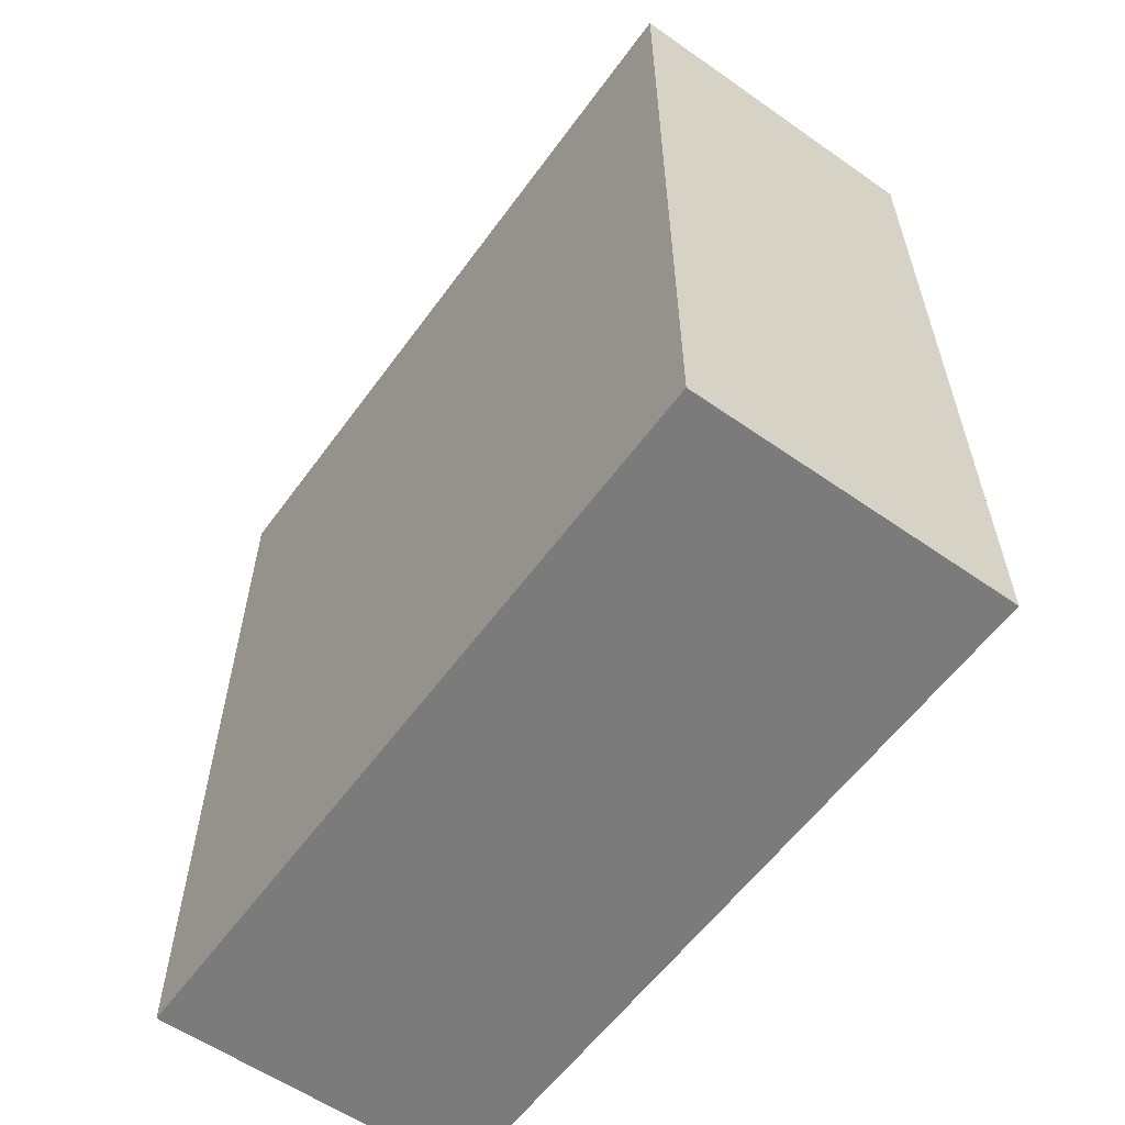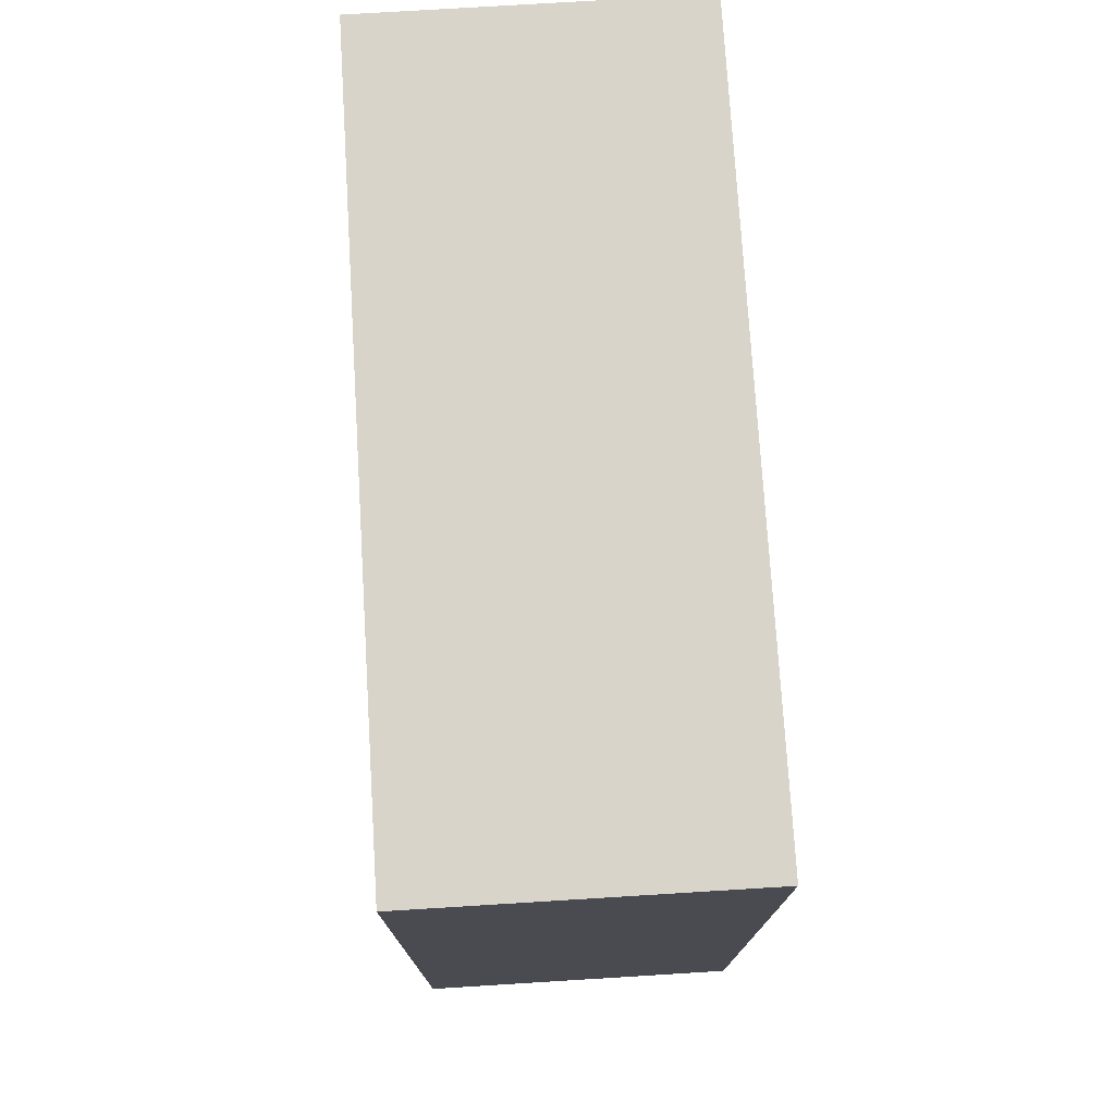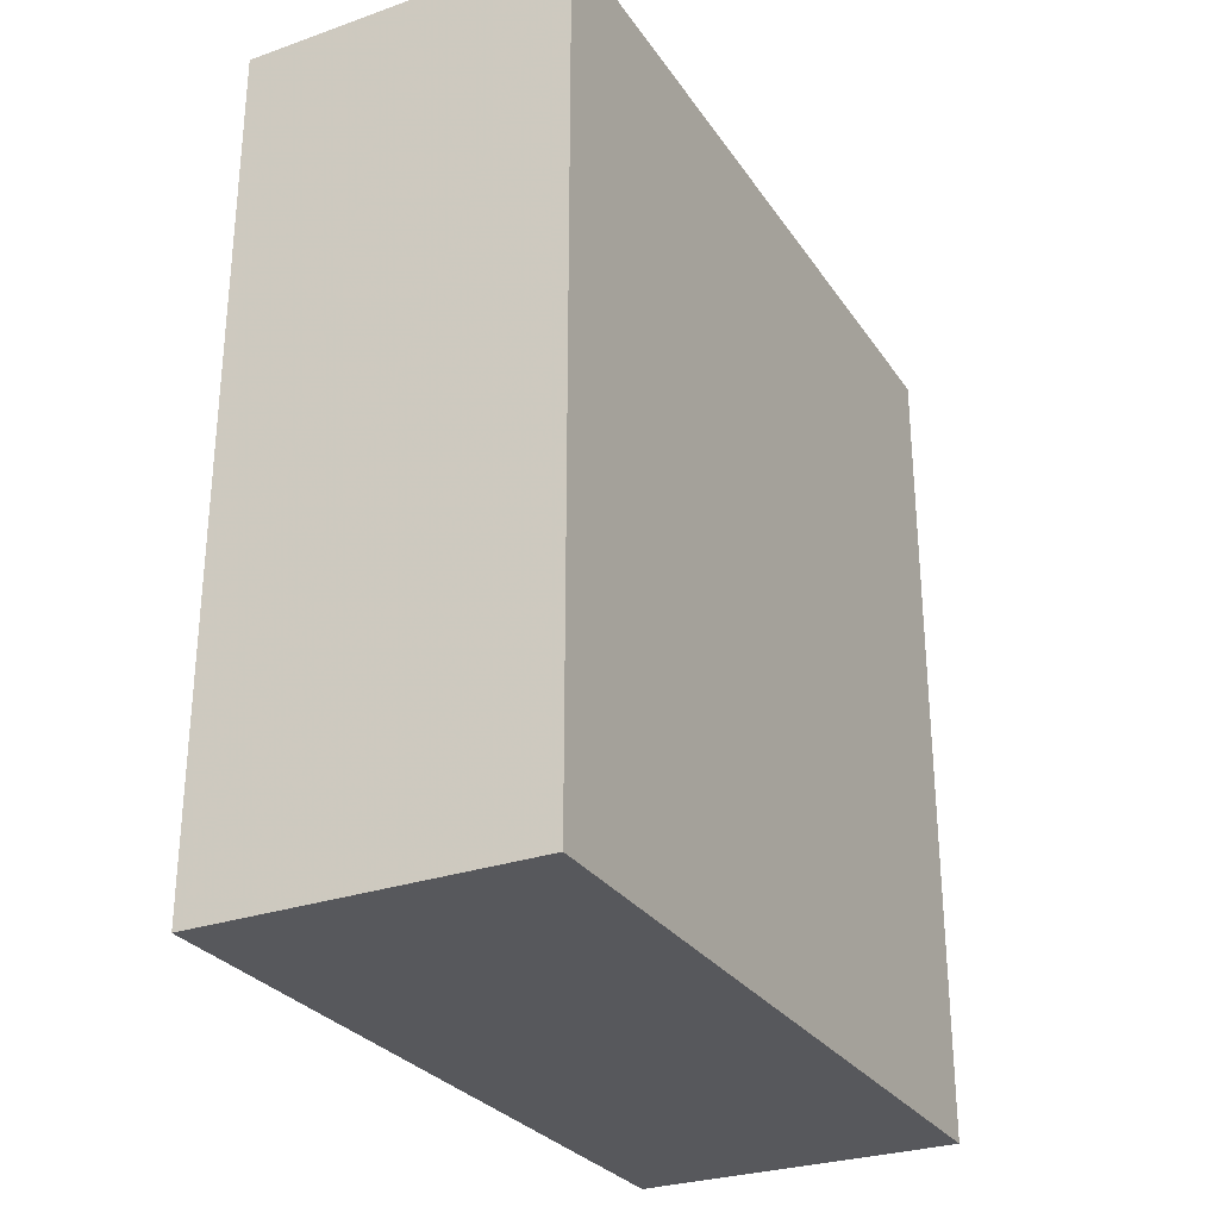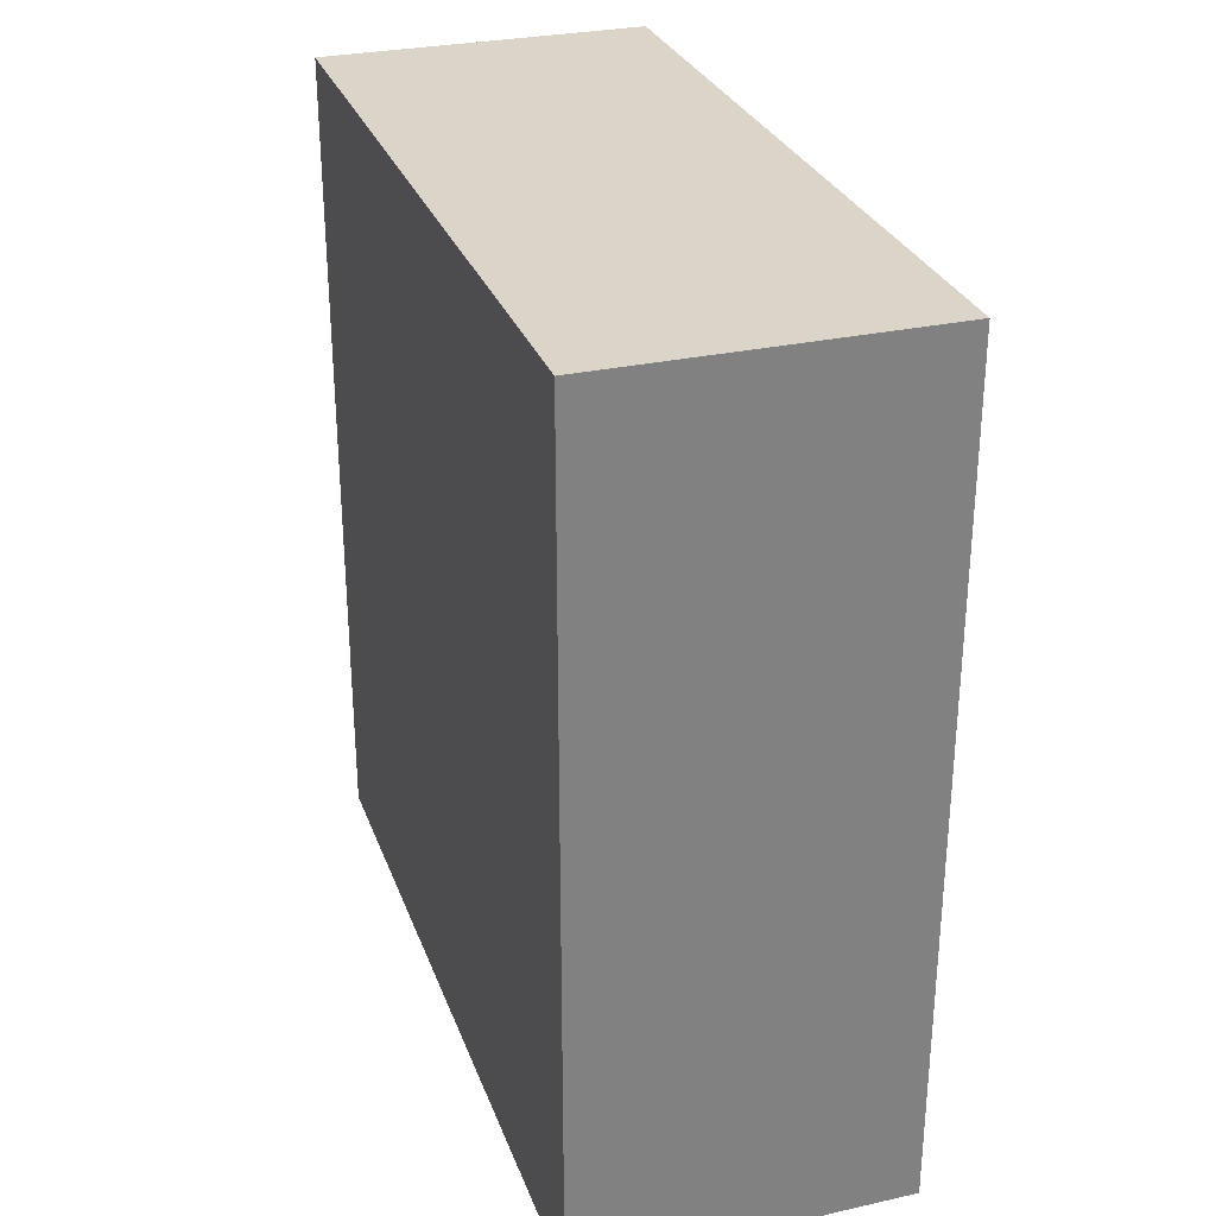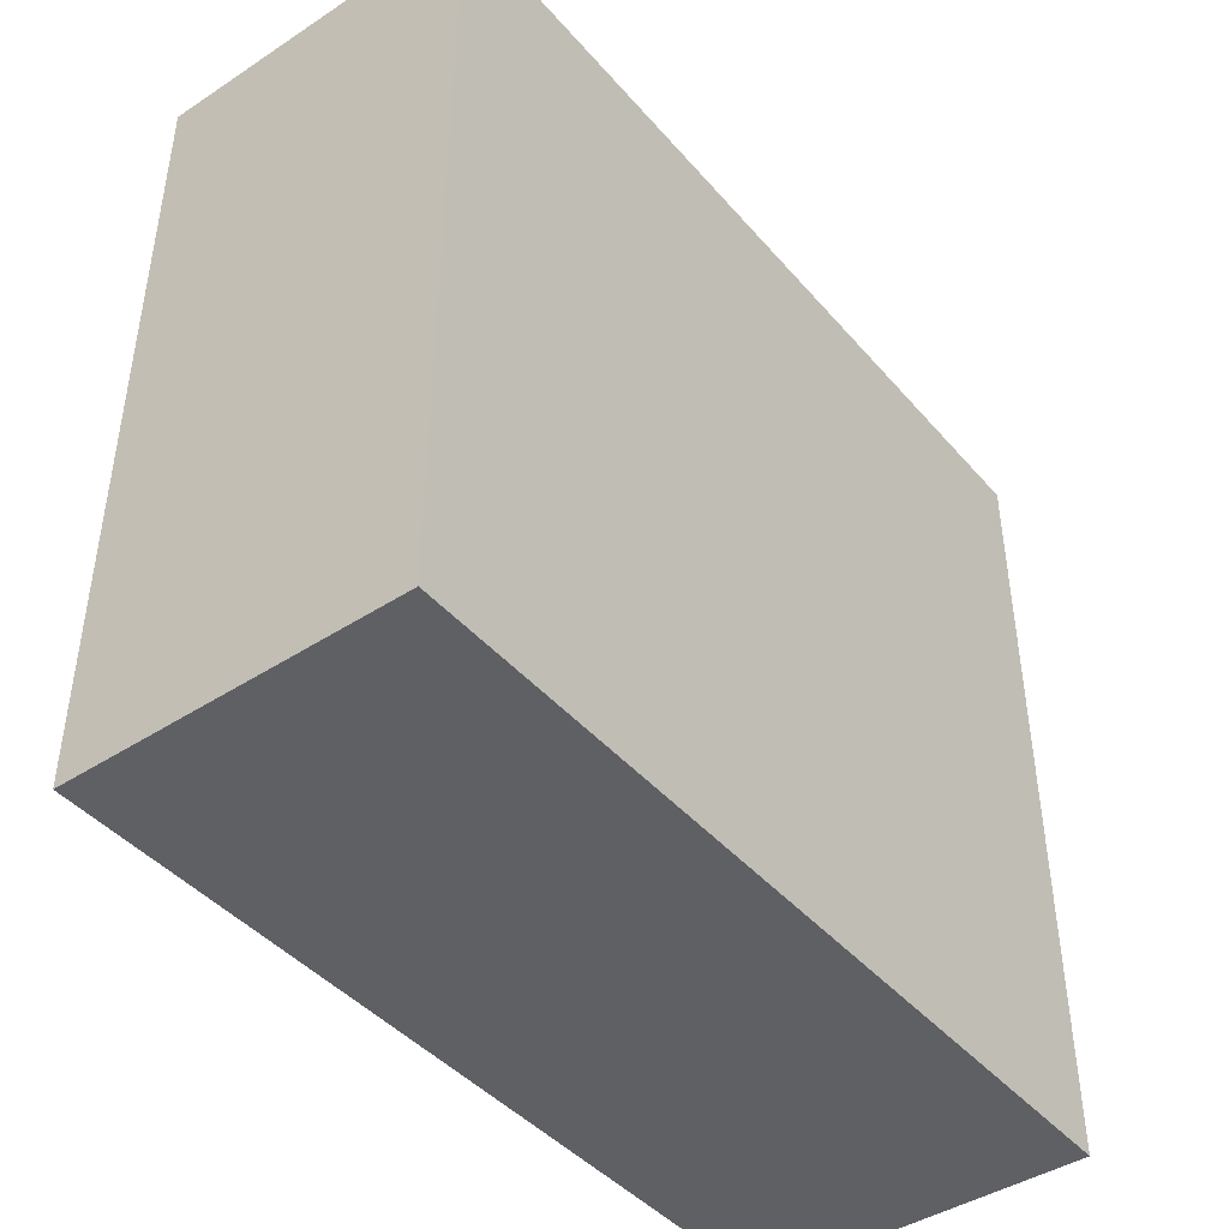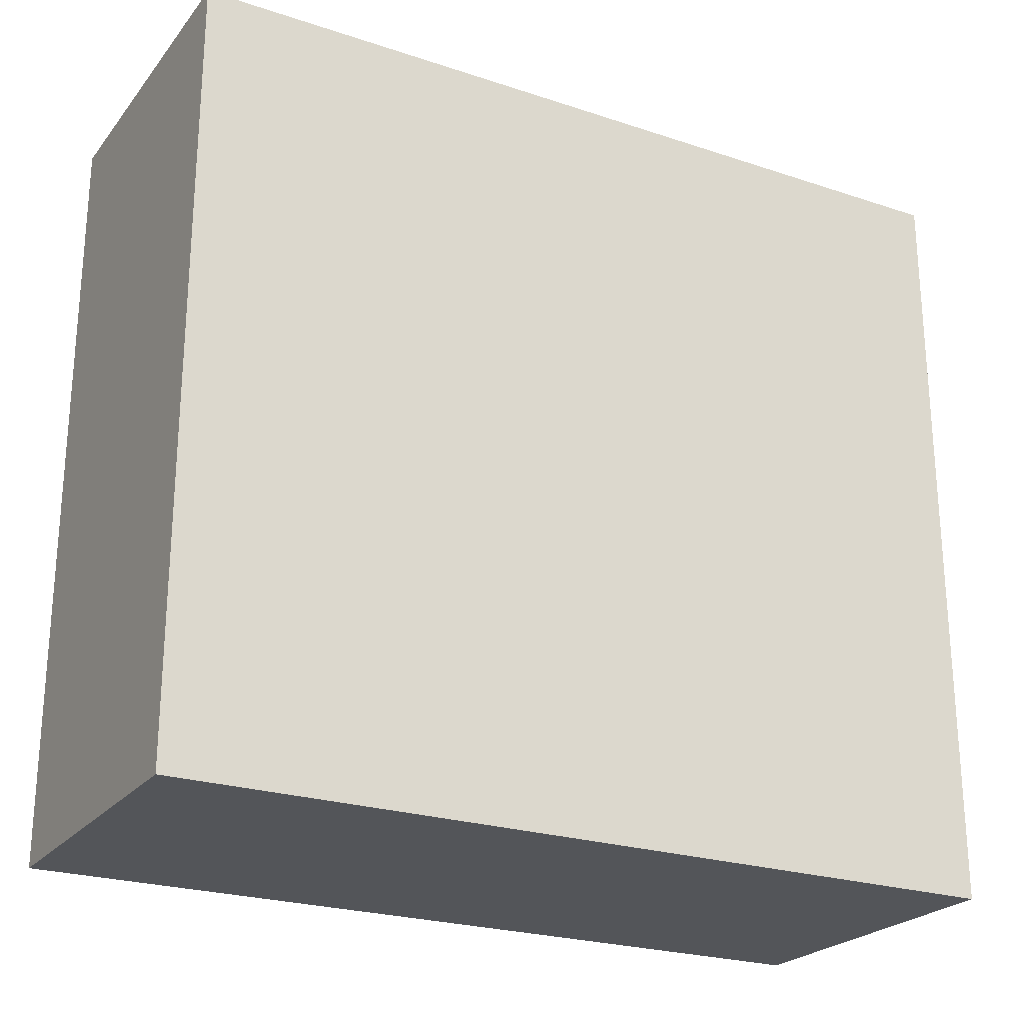
<metadata>
{"format":"obj","ext":"obj","renderer":"f3d","projection":"perspective","resolution":1024,"background":"white","views":[{"elev":-58.5,"azim":144.2,"up":"+Z"},{"elev":75.3,"azim":176.5,"up":"+Z"},{"elev":-28.7,"azim":-152.5,"up":"+Z"},{"elev":29.4,"azim":161.9,"up":"+Z"},{"elev":-43.5,"azim":37.5,"up":"+Y"},{"elev":-24.0,"azim":61.2,"up":"+Y"}]}
</metadata>
<code>
v -0.01838 -0.009856 0.01
v -0.01838 -0.009856 -0.01
v -0.01051 -0.009856 0.01
v -0.01838 -0.009856 0.01
v -0.01838 0.008567 -0.01
v -0.01838 0.008567 0.01
v -0.01838 0.008567 0.01
v -0.01838 0.008567 -0.01
v -0.01838 -0.009856 0.01
v -0.01838 -0.009856 -0.01
v -0.01051 0.008567 -0.01
v -0.01051 0.008567 0.01
v -0.01051 -0.000645 0
v -0.01051 -0.009856 -0.01
f 8 10 9
f 8 9 7
f 12 4 3
f 3 2 14
f 14 5 11
f 11 6 12
f 6 1 12
f 4 2 3
f 2 5 14
f 5 6 11
f 13 14 11
f 3 13 12
f 11 12 13
f 14 13 3

</code>
